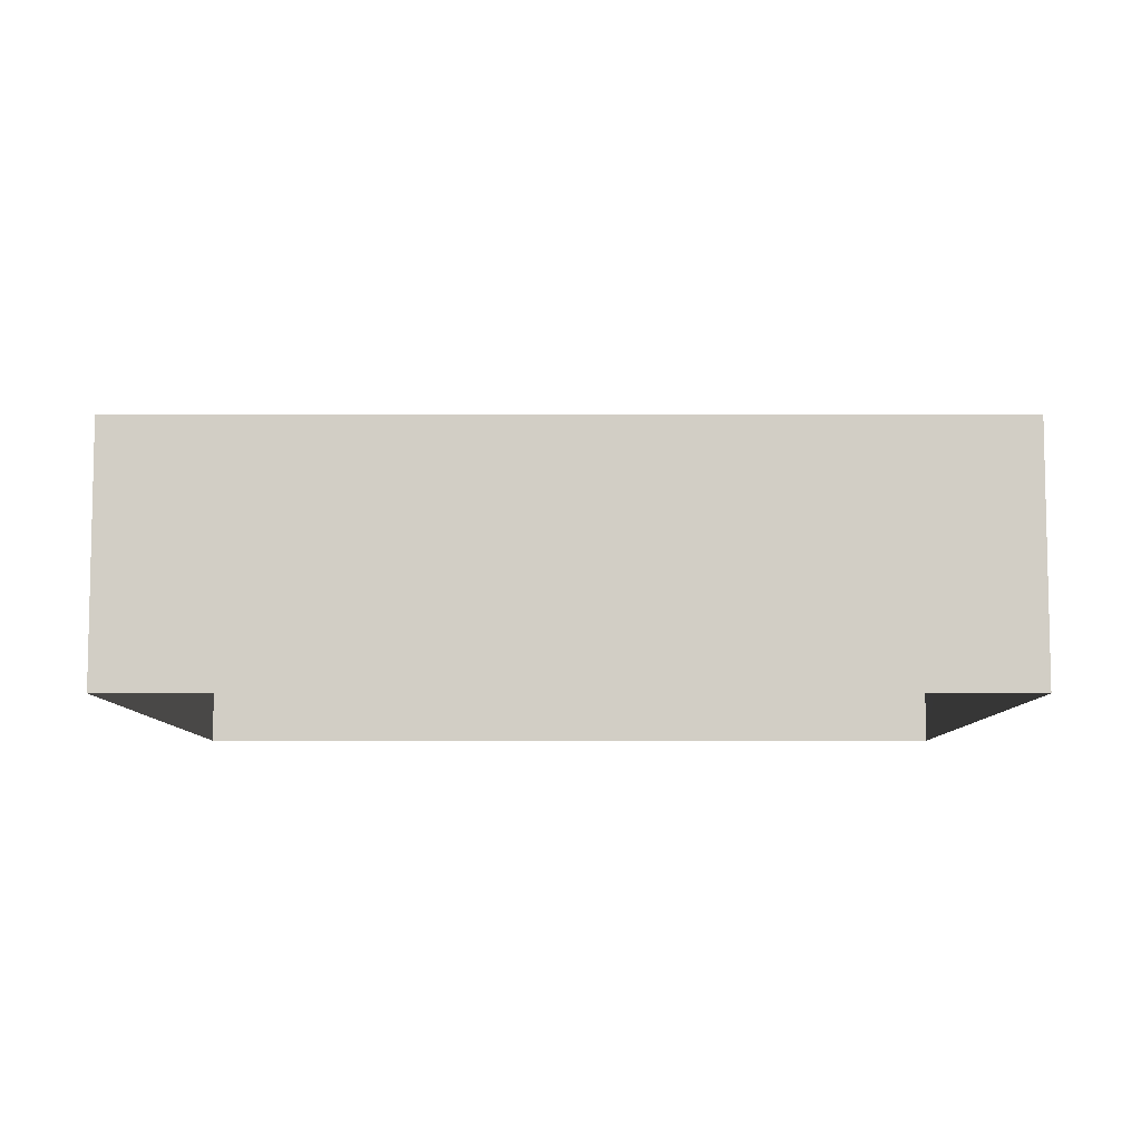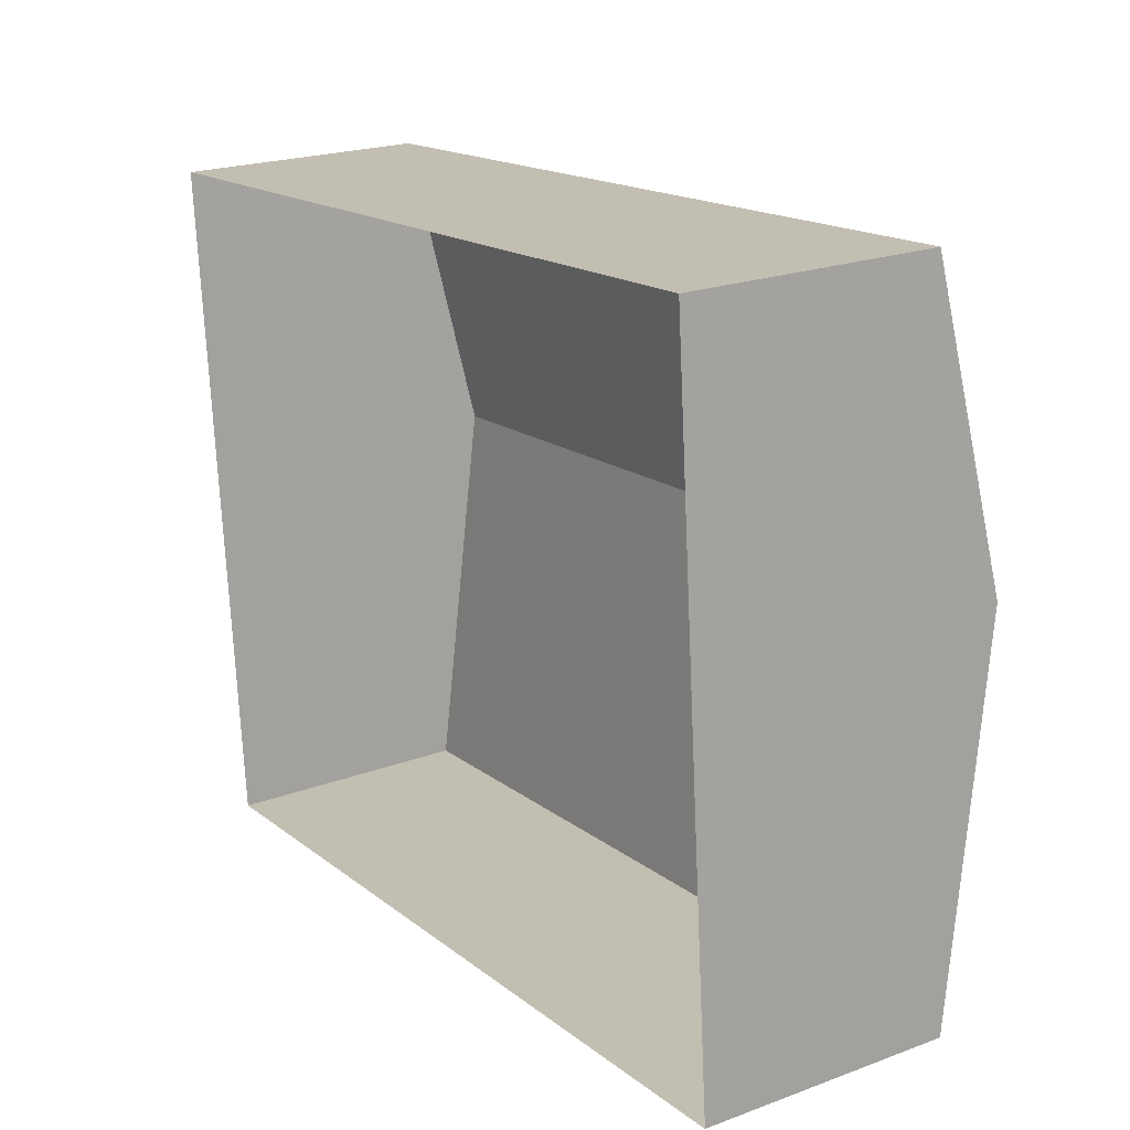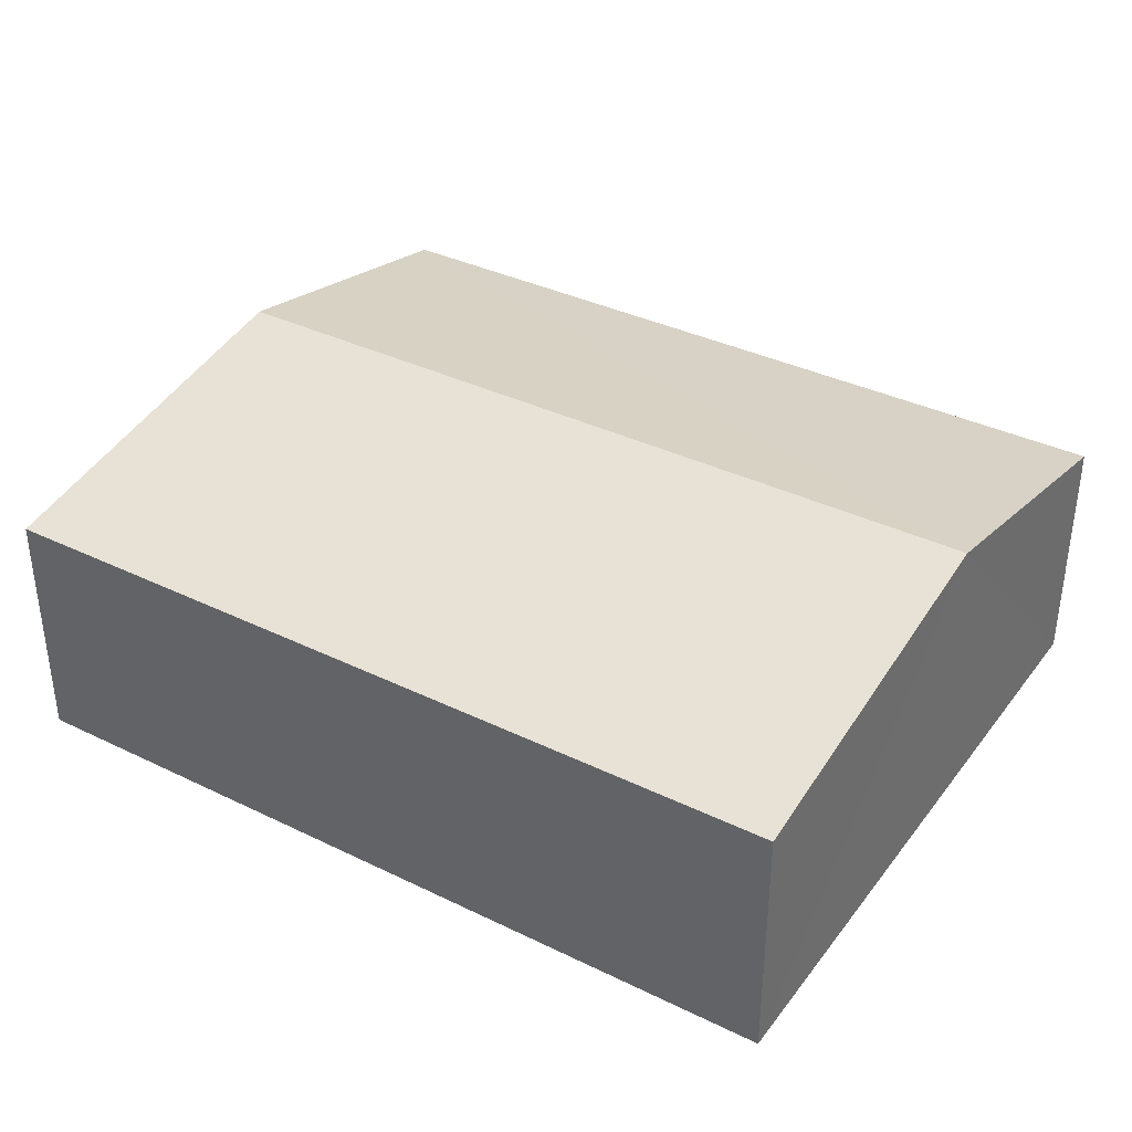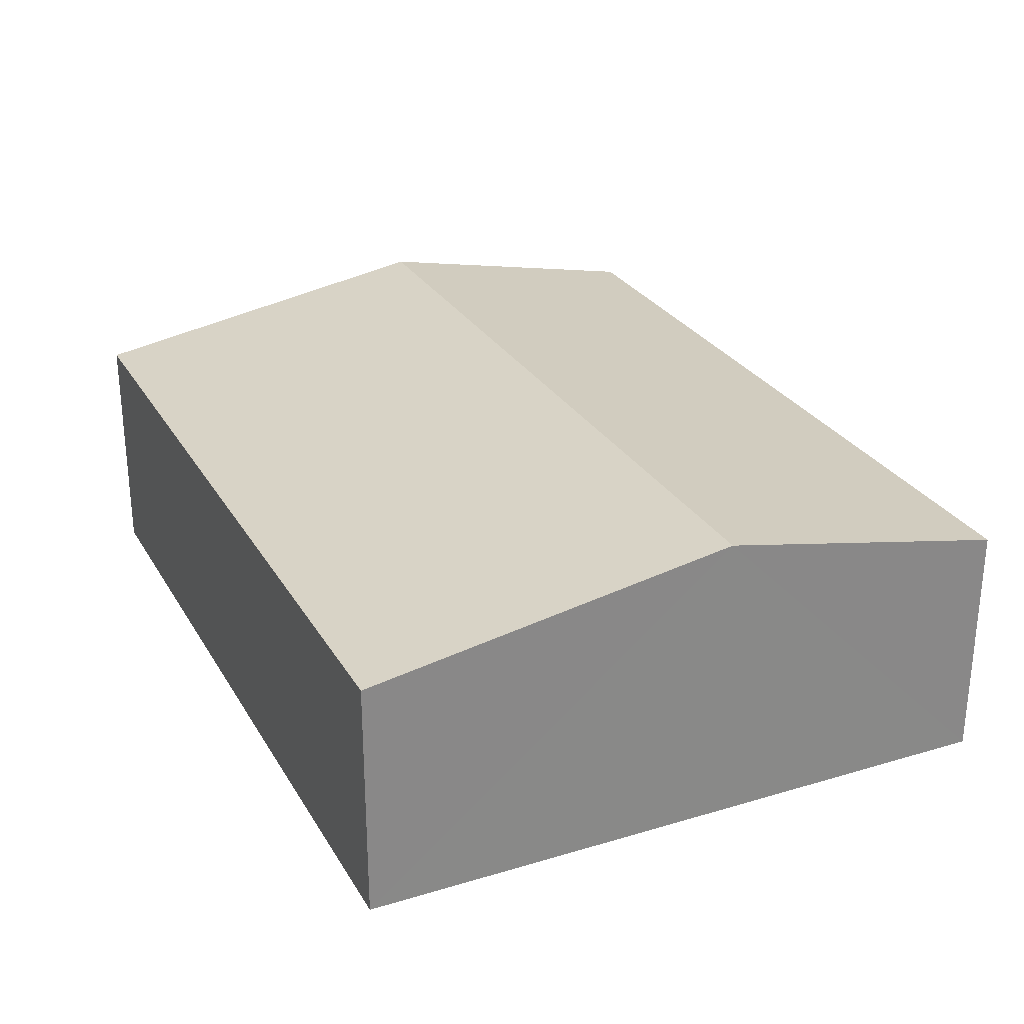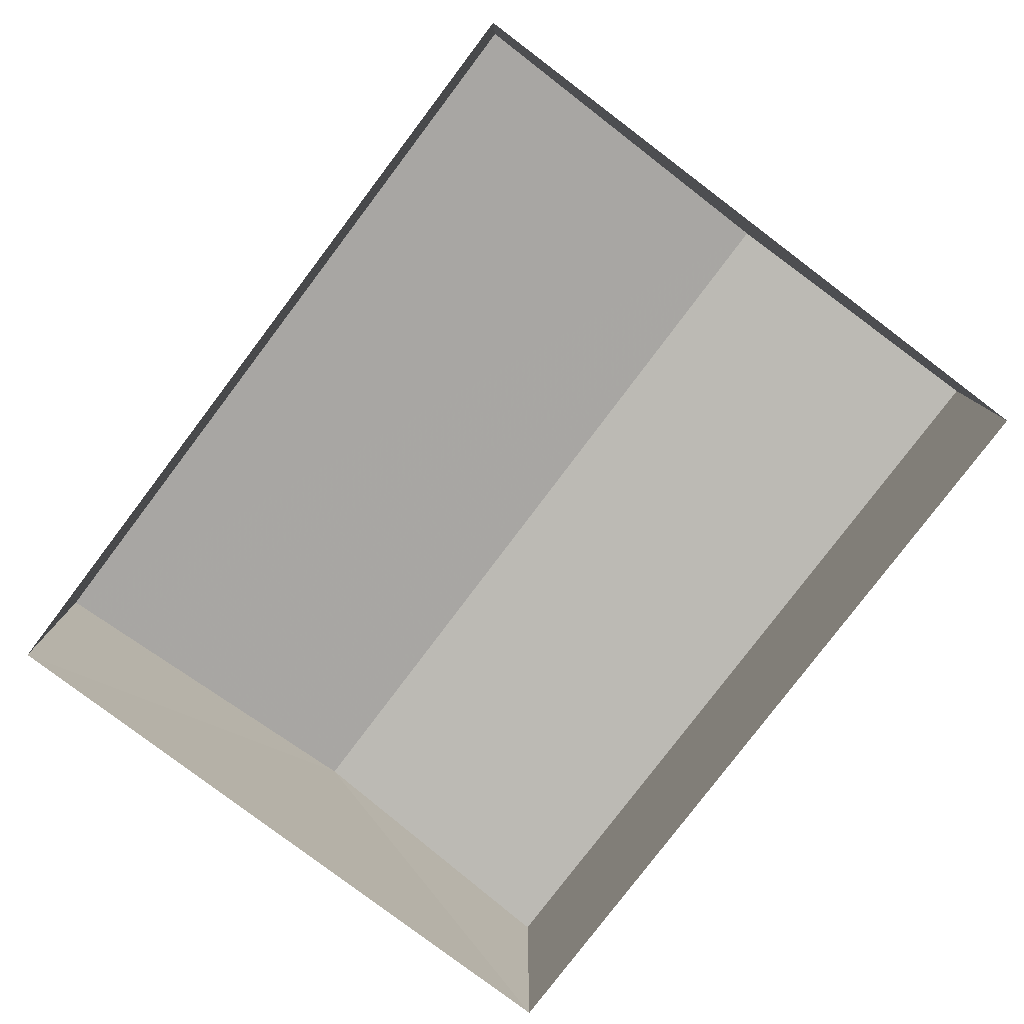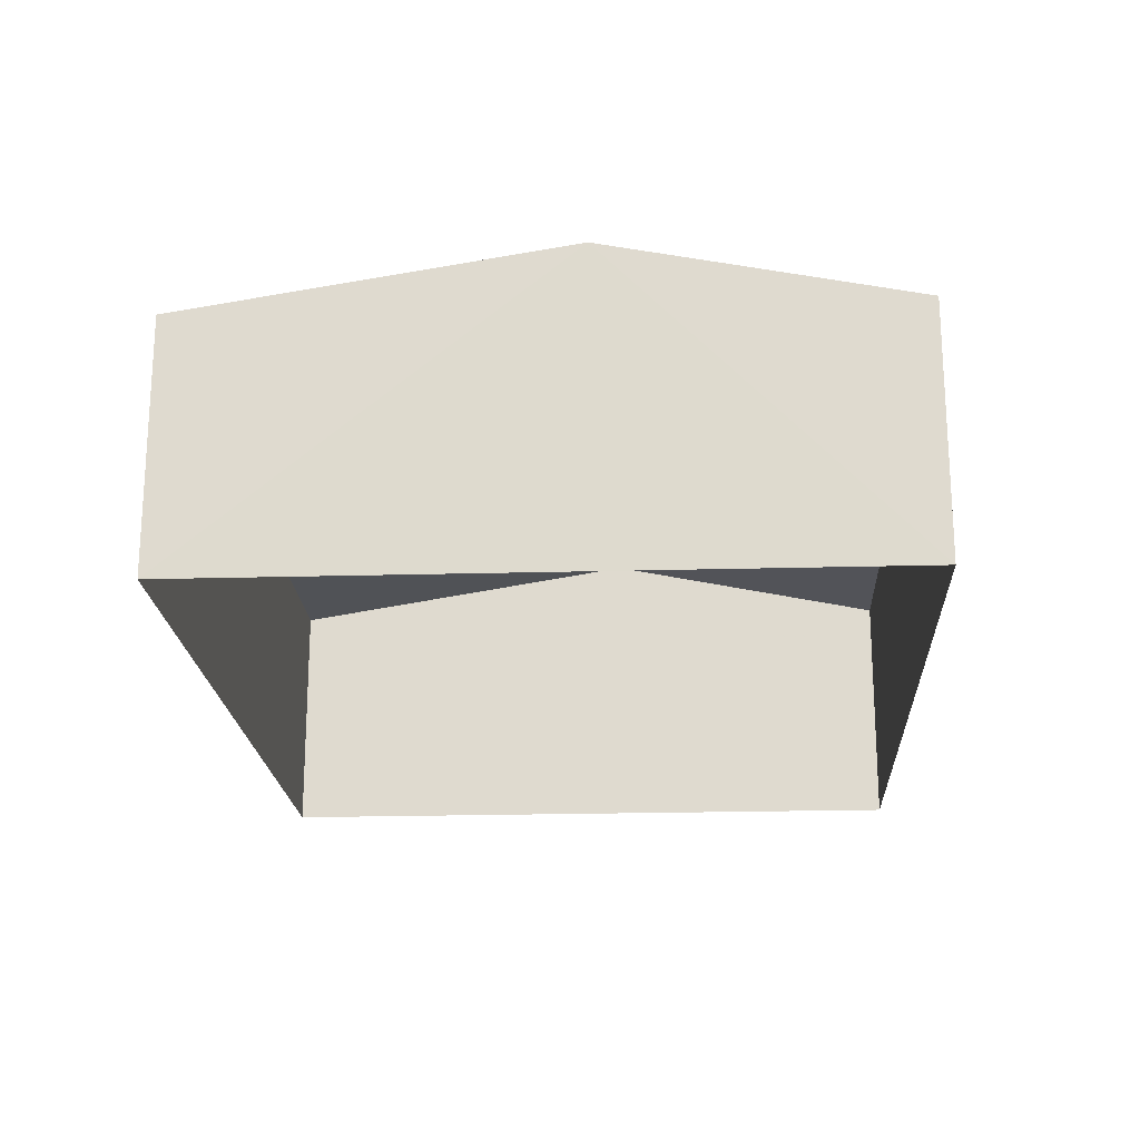
<metadata>
{"format":"obj","ext":"obj","renderer":"f3d","projection":"perspective","resolution":1024,"background":"white","views":[{"elev":-7.8,"azim":175.4,"up":"+Z"},{"elev":21.5,"azim":-123.0,"up":"+Y"},{"elev":36.4,"azim":27.7,"up":"+Z"},{"elev":27.7,"azim":60.6,"up":"+Z"},{"elev":-79.5,"azim":48.3,"up":"+Z"},{"elev":-20.0,"azim":88.5,"up":"+Z"}]}
</metadata>
<code>
v -3.729e+05 -1.053e+05 24.14
v -3.729e+05 -1.052e+05 24.14
v -3.729e+05 -1.052e+05 24.14
v -3.729e+05 -1.053e+05 24.14
v -3.729e+05 -1.052e+05 28.18
v -3.729e+05 -1.052e+05 27.37
v -3.729e+05 -1.052e+05 28.18
v -3.729e+05 -1.052e+05 27.37
v -3.729e+05 -1.053e+05 27.37
v -3.729e+05 -1.053e+05 27.37
f 1 2 3
f 1 4 2
f 5 6 7
f 5 8 6
f 9 10 5
f 7 9 5
f 6 2 7
f 2 4 7
f 4 9 7
f 8 3 2
f 6 8 2
f 10 4 1
f 10 9 4
f 10 1 5
f 1 3 5
f 3 8 5

</code>
